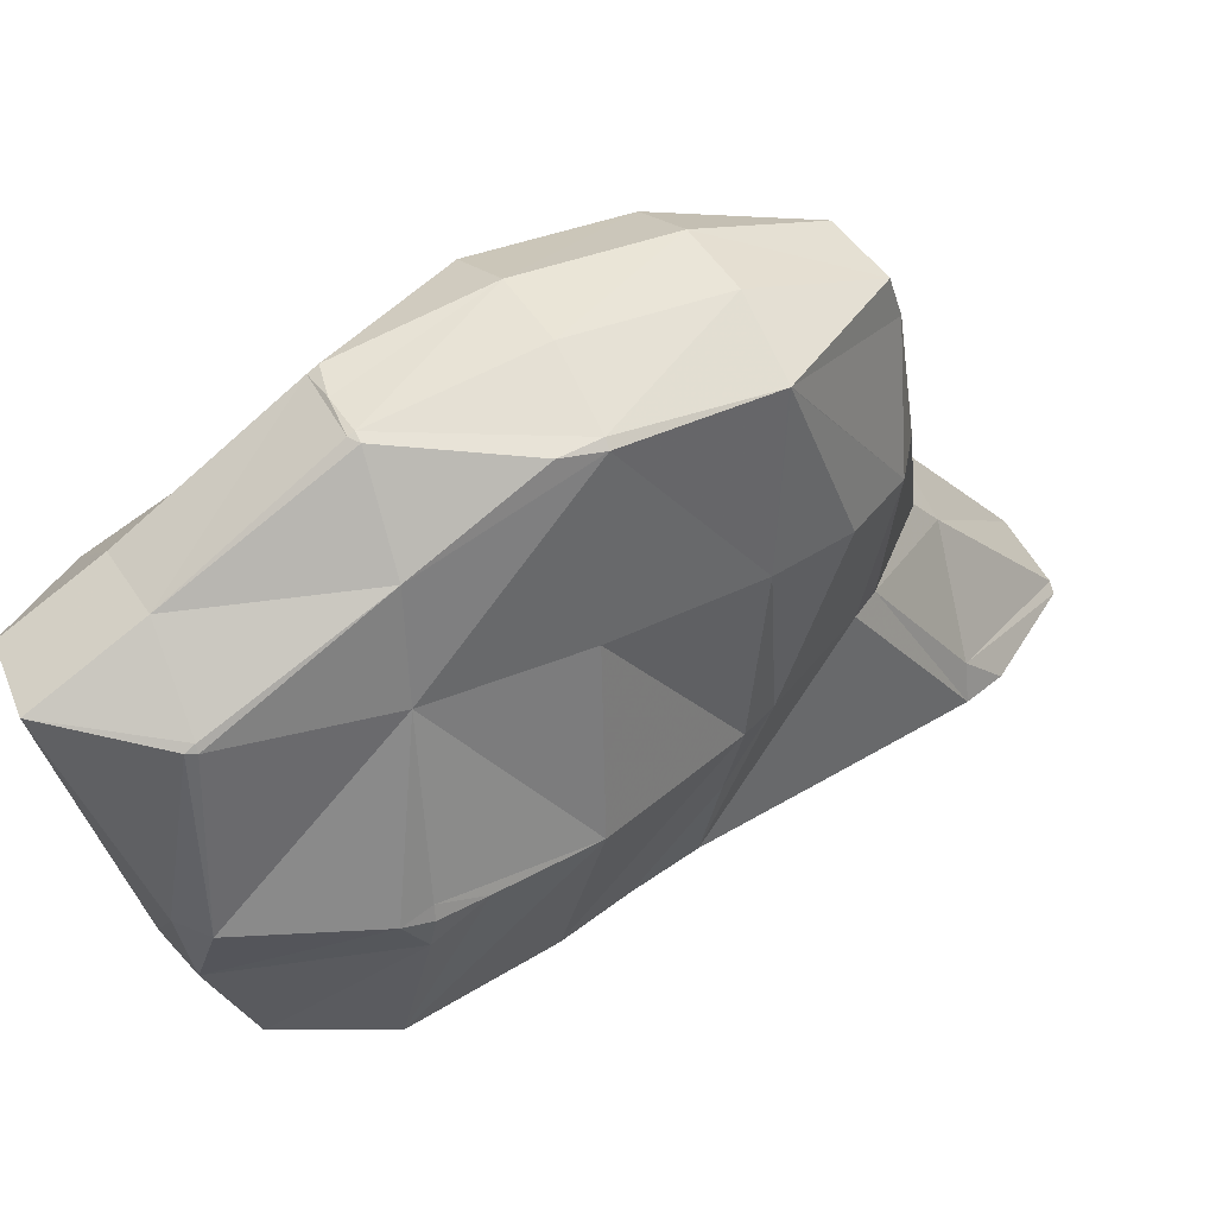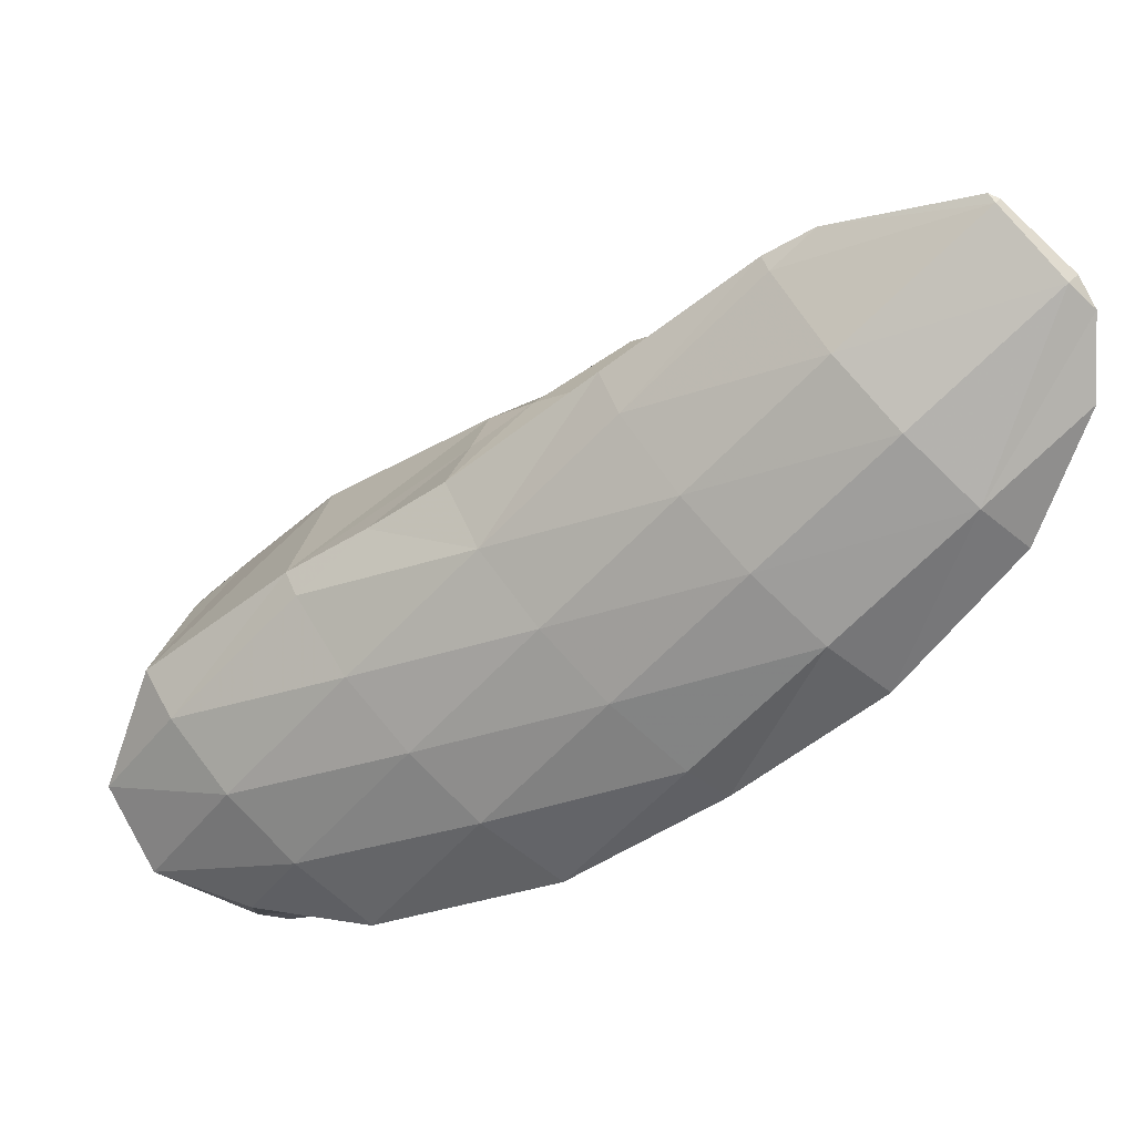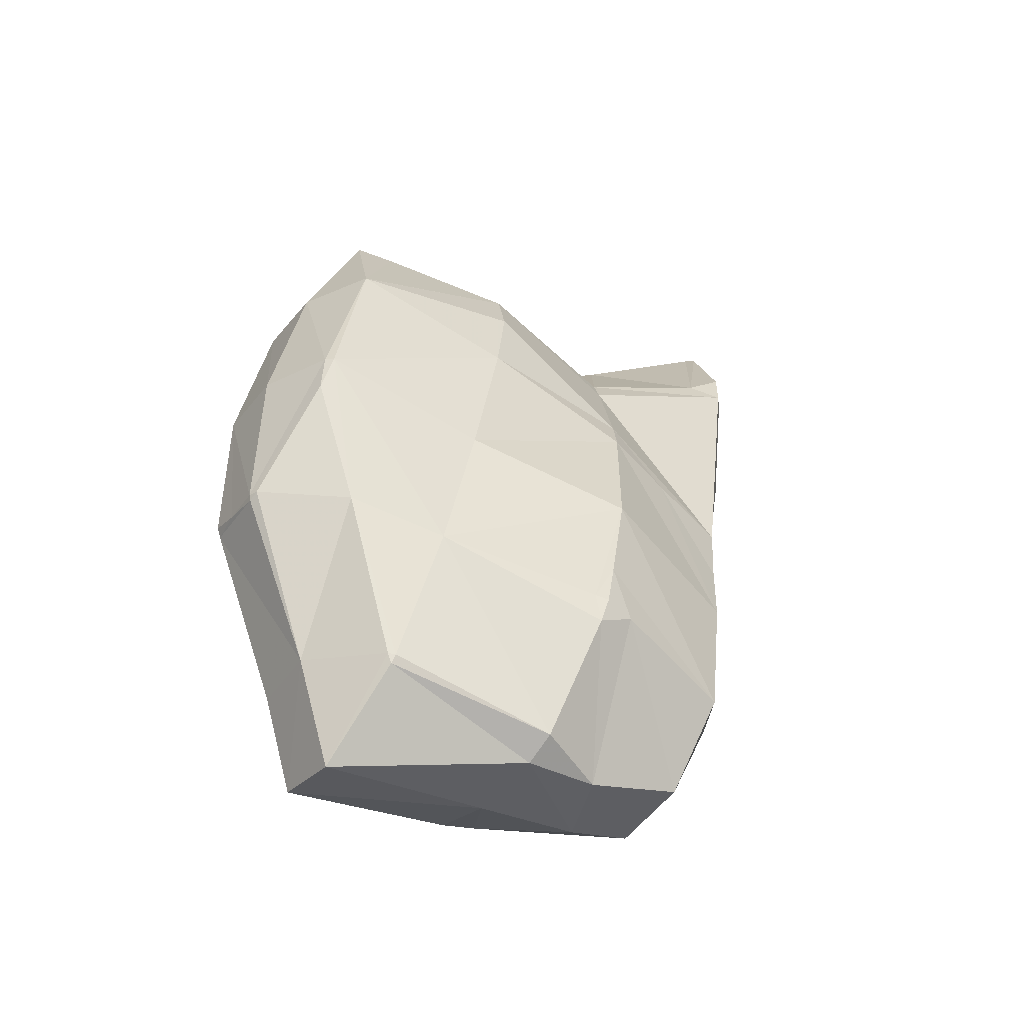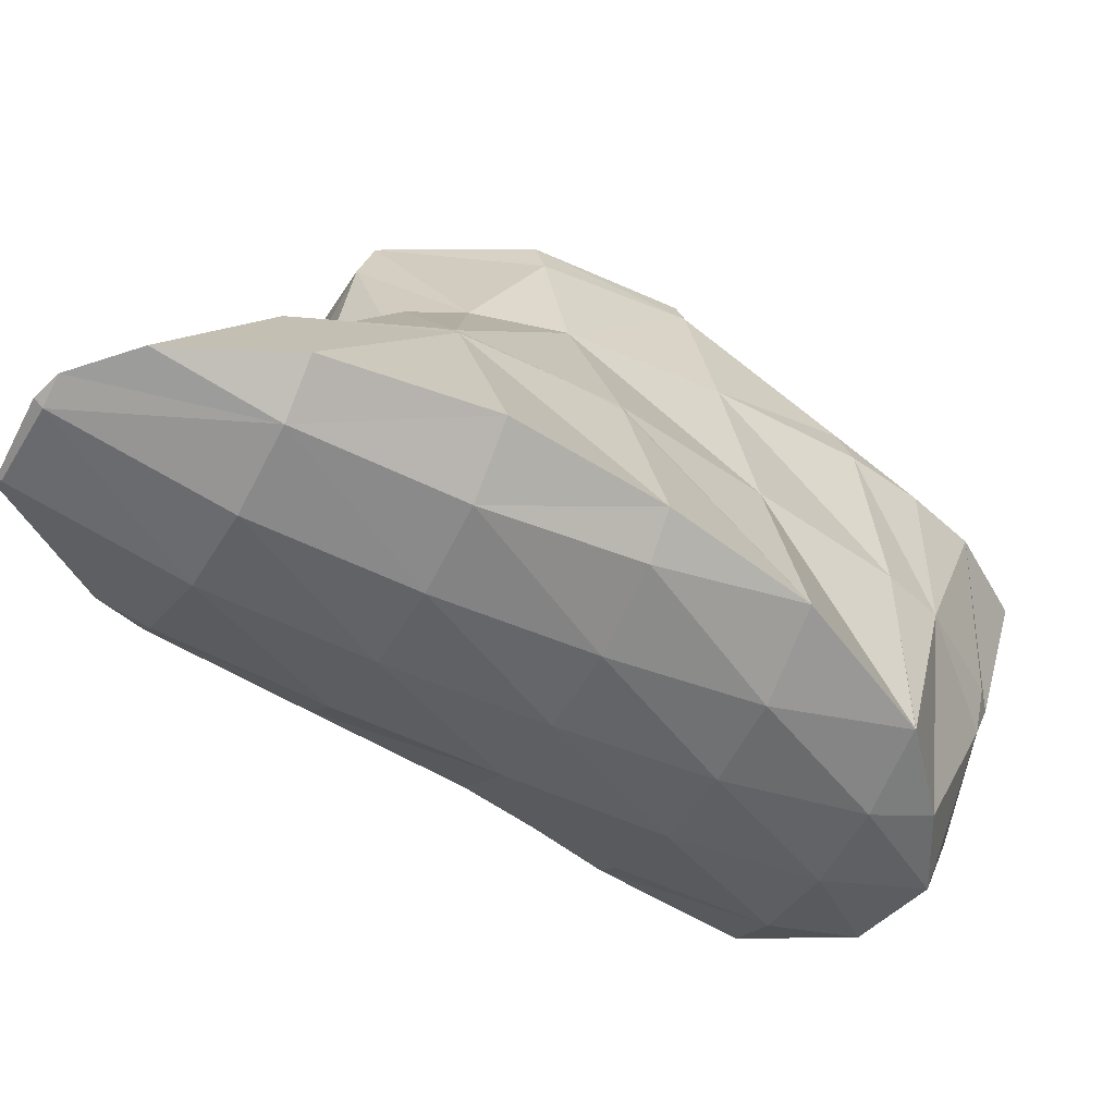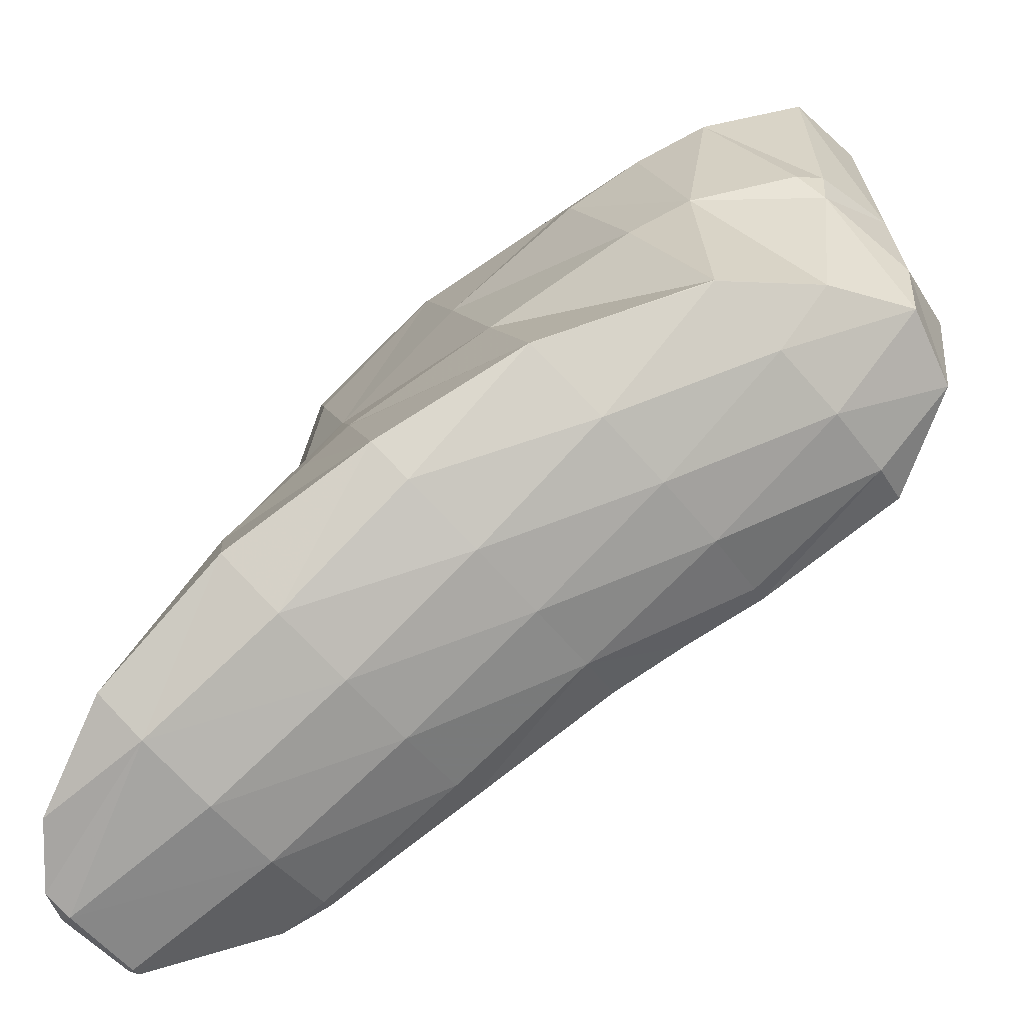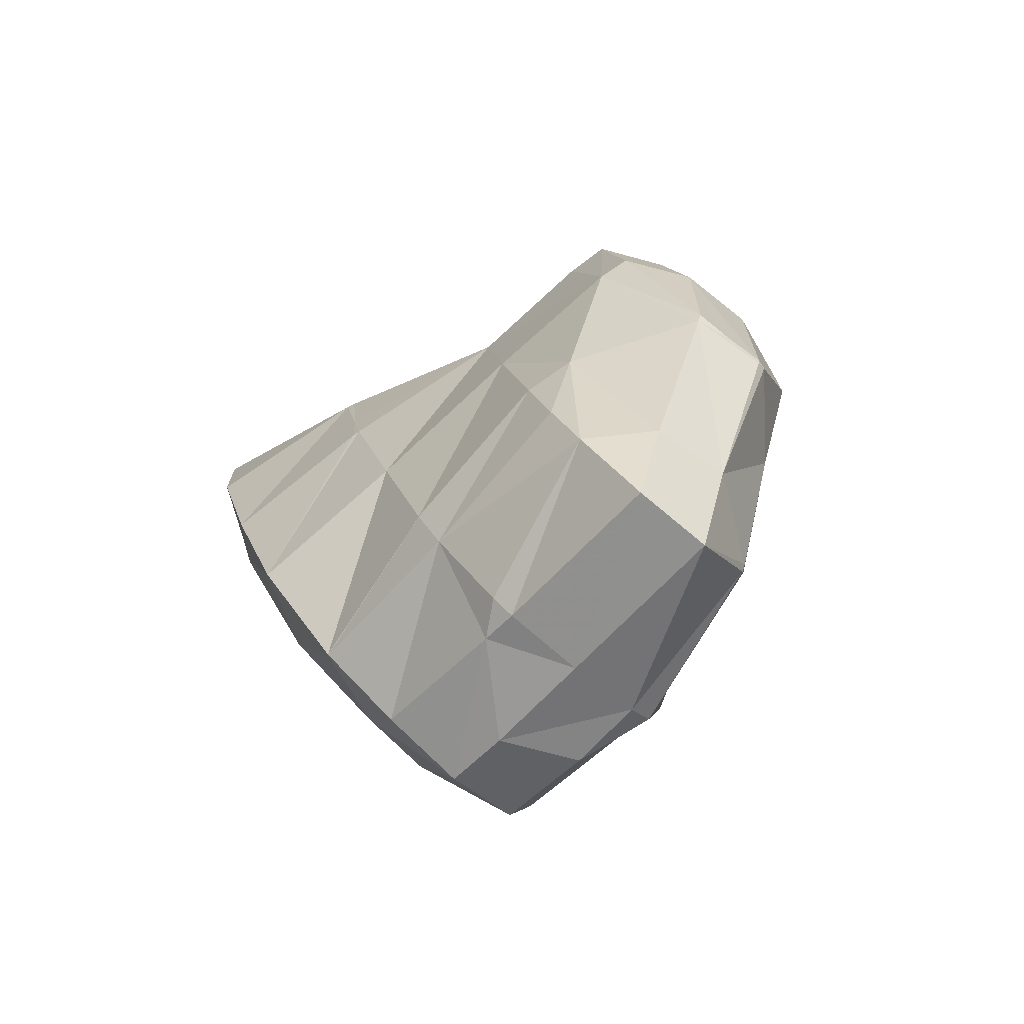
<metadata>
{"format":"obj","ext":"obj","renderer":"f3d","projection":"perspective","resolution":1024,"background":"white","views":[{"elev":61.7,"azim":59.0,"up":"+Z"},{"elev":-78.4,"azim":132.2,"up":"+Z"},{"elev":-40.2,"azim":42.0,"up":"+Y"},{"elev":-67.1,"azim":-121.5,"up":"+Z"},{"elev":-75.1,"azim":-50.9,"up":"+Z"},{"elev":-66.7,"azim":-53.0,"up":"+Y"}]}
</metadata>
<code>
v 304.4 274.1 111.6
v 304.4 274.1 111.6
v 304.4 274.1 111.6
v 304.8 277.7 110
v 303.8 277.9 110.5
v 305.1 281.4 108.9
v 303.5 281.7 109.5
v 305.3 285.3 108.3
v 304 285.5 108.8
v 305.4 288.1 108.4
v 306 270.2 112.8
v 306.1 270.2 112.9
v 306.1 270.2 112.8
v 306.5 273.8 111
v 306.9 277.5 109.8
v 307.2 281.3 108.9
v 307.4 285.1 108.3
v 306.7 289.2 108.4
v 307.4 289.2 108.4
v 307.4 289.4 108.6
v 307.9 268.4 113.7
v 308.1 270 112.6
v 308.5 273.7 111.1
v 308.8 277.4 110.2
v 309.1 281.3 109.4
v 309.3 285.1 108.8
v 309.3 289.2 108.9
v 309.3 289.3 109
v 309.7 267.2 114.4
v 310.1 269.9 112.8
v 310.4 273.7 111.7
v 310.7 277.5 111
v 310.9 281.4 110.4
v 311 285.3 110
v 309.5 289.2 109.1
v 311 286.5 110
v 311.7 267.7 114.7
v 312 270 113.6
v 312.2 273.8 112.9
v 311.9 277.7 112.3
v 312.2 275.8 112.9
v 311.6 281.5 111.4
v 311.3 285.3 110.4
v 313 270.1 114.4
v 312.6 273.9 113.4
v 304.4 274.1 111.6
v 303.8 278.8 114.7
v 303.8 280.2 114.6
v 303.9 282.7 114.1
v 304 283.1 114
v 304.6 286.1 111.5
v 304.7 271.2 116.9
v 305 269.7 117.4
v 304.2 275.1 115.9
v 303.8 278.9 114.9
v 306.2 286.2 113.7
v 306.2 286.4 113.5
v 307.3 289.3 109
v 306.3 267.4 118.2
v 306.8 266.9 118.4
v 307 267.2 117.5
v 308.1 285.6 114.3
v 308.3 286.2 113.4
v 309.3 289.2 109.2
v 308.7 266.4 119
v 309.3 266.7 116.1
v 309.8 283.3 115.2
v 310.8 285.6 111.2
v 310.6 266.8 119.3
v 311.1 266.9 117.4
v 311.9 278.3 114.7
v 311.5 279.7 116.4
v 310.3 282.5 115.5
v 311.4 267.3 119.3
v 313 270.9 118
v 312.8 270.4 118.9
v 312.9 272.3 118.5
v 312.8 274.9 117.8
v 311.9 278.7 116.7
v 313 271.1 118.8
v 304 282.7 114.3
v 303.9 272.2 121.2
v 304.1 270.3 121.7
v 303.9 276 120.3
v 304.3 279.8 119.5
v 304.9 282 119.1
v 305.2 283.4 117.7
v 304.5 268.4 122.2
v 305.7 266.2 123
v 305.9 283.6 118.9
v 307 284.3 119
v 307.7 265.9 123.5
v 308.9 284.4 119.4
v 309.7 268.1 123.4
v 309.9 283.5 119.8
v 310.7 281.8 120.4
v 309.9 268.3 123.4
v 312.8 271.2 119.1
v 310.7 272.1 122.7
v 310.9 275.9 121.8
v 310.9 279.7 120.9
v 304 272.5 122.5
v 303.7 276.9 123.9
v 304.1 280.6 122.7
v 305.6 268.7 123.9
v 305.3 273.2 125.7
v 303.8 277 124.7
v 305.3 273.4 125.8
v 304.1 280.8 123.8
v 306.3 284.3 122.1
v 306 284.1 123.5
v 307.5 268.7 124.5
v 306.1 273.2 126.1
v 307.2 273 126.4
v 307.9 284.1 123.9
v 308.2 284.3 122.8
v 309.7 268.4 123.6
v 307.4 273.2 126.4
v 309.5 272.7 124.9
v 309.3 276 126.1
v 309.6 280.7 125
v 309.6 280.7 125
v 309.6 280.7 125.1
v 309.6 276.9 125.9
v 305.3 277.2 125.8
v 305.6 281 124.9
v 307.2 273.2 126.4
v 307.3 277.2 126.3
v 307.5 280.9 125.4
v 309.3 277 126.1
g foo
f 3 2 1
f 4 3 1
f 5 4 1
f 6 4 5
f 7 6 5
f 8 6 7
f 9 8 7
f 8 9 10
f 13 12 11
f 2 13 11
f 3 13 2
f 14 13 3
f 14 4 15
f 14 3 4
f 15 6 16
f 15 4 6
f 16 8 17
f 16 6 8
f 18 8 10
f 19 8 18
f 17 8 19
f 19 18 20
f 13 22 21
f 12 13 21
f 22 14 23
f 22 13 14
f 23 15 24
f 23 14 15
f 24 16 25
f 24 15 16
f 25 17 26
f 25 16 17
f 26 19 27
f 26 17 19
f 27 19 20
f 28 27 20
f 22 30 29
f 21 22 29
f 30 23 31
f 30 22 23
f 31 24 32
f 31 23 24
f 32 25 33
f 32 24 25
f 33 26 34
f 33 25 26
f 36 27 35
f 34 27 36
f 26 27 34
f 27 28 35
f 30 38 37
f 29 30 37
f 38 31 39
f 38 30 31
f 41 32 40
f 39 32 41
f 31 32 39
f 32 33 42
f 40 32 42
f 33 34 43
f 42 33 43
f 34 36 43
f 38 44 37
f 38 39 45
f 44 38 45
f 39 41 45
f 1 2 46
f 5 1 46
f 47 5 46
f 48 5 47
f 49 5 48
f 7 5 49
f 51 49 50
f 9 49 51
f 7 49 9
f 10 9 51
f 12 53 52
f 11 12 52
f 11 46 2
f 11 54 46
f 11 52 54
f 47 46 55
f 46 54 55
f 48 47 55
f 57 51 56
f 51 50 56
f 10 58 18
f 51 58 10
f 57 58 51
f 20 18 58
f 61 60 59
f 53 61 59
f 53 21 61
f 53 12 21
f 63 57 62
f 57 56 62
f 58 63 64
f 58 57 63
f 28 20 58
f 64 28 58
f 61 66 65
f 60 61 65
f 21 29 61
f 29 66 61
f 68 63 67
f 63 62 67
f 35 68 36
f 64 68 35
f 63 68 64
f 35 28 64
f 66 70 69
f 65 66 69
f 29 37 66
f 37 70 66
f 41 40 71
f 40 72 71
f 40 73 72
f 40 42 73
f 67 43 68
f 73 43 67
f 42 43 73
f 43 36 68
f 70 74 69
f 37 44 75
f 70 37 75
f 76 70 75
f 74 70 76
f 44 77 75
f 44 78 77
f 44 45 78
f 71 45 41
f 79 45 71
f 78 45 79
f 71 72 79
f 75 80 76
f 75 77 80
f 49 48 81
f 50 49 81
f 53 83 82
f 52 53 82
f 52 84 54
f 52 82 84
f 54 85 55
f 54 84 85
f 87 81 86
f 85 86 81
f 48 85 81
f 85 48 55
f 56 50 81
f 87 56 81
f 60 89 88
f 59 60 88
f 59 88 53
f 88 83 53
f 90 87 86
f 90 56 87
f 91 56 90
f 62 56 91
f 65 89 60
f 65 92 89
f 62 93 67
f 62 91 93
f 69 92 65
f 69 94 92
f 73 95 72
f 95 96 72
f 67 93 95
f 73 67 95
f 74 97 94
f 69 74 94
f 99 76 98
f 99 74 76
f 99 97 74
f 78 98 77
f 78 99 98
f 78 100 99
f 79 100 78
f 79 101 100
f 72 96 101
f 79 72 101
f 76 80 98
f 80 77 98
f 82 83 102
f 84 82 102
f 103 84 102
f 85 84 103
f 104 85 103
f 86 85 104
f 88 89 105
f 88 102 83
f 105 102 88
f 106 102 105
f 103 108 107
f 103 106 108
f 103 102 106
f 104 103 109
f 103 107 109
f 110 90 86
f 111 110 86
f 104 111 86
f 109 111 104
f 91 90 110
f 89 92 112
f 105 89 112
f 106 114 113
f 106 112 114
f 106 105 112
f 108 106 113
f 116 110 115
f 110 111 115
f 93 91 110
f 116 93 110
f 92 94 117
f 112 92 117
f 112 118 114
f 112 119 118
f 112 117 119
f 118 119 120
f 123 122 121
f 122 96 95
f 121 122 95
f 116 121 95
f 115 121 116
f 95 93 116
f 94 97 117
f 97 99 119
f 117 97 119
f 119 124 120
f 99 124 119
f 100 124 99
f 123 101 122
f 124 101 123
f 100 101 124
f 101 96 122
f 107 108 125
f 109 107 125
f 126 109 125
f 111 109 126
f 113 114 127
f 113 125 108
f 127 125 113
f 128 125 127
f 126 128 129
f 126 125 128
f 115 111 126
f 129 115 126
f 114 118 127
f 120 127 118
f 130 127 120
f 128 127 130
f 121 130 123
f 129 130 121
f 128 130 129
f 121 115 129
f 120 124 130
f 124 123 130
g

</code>
